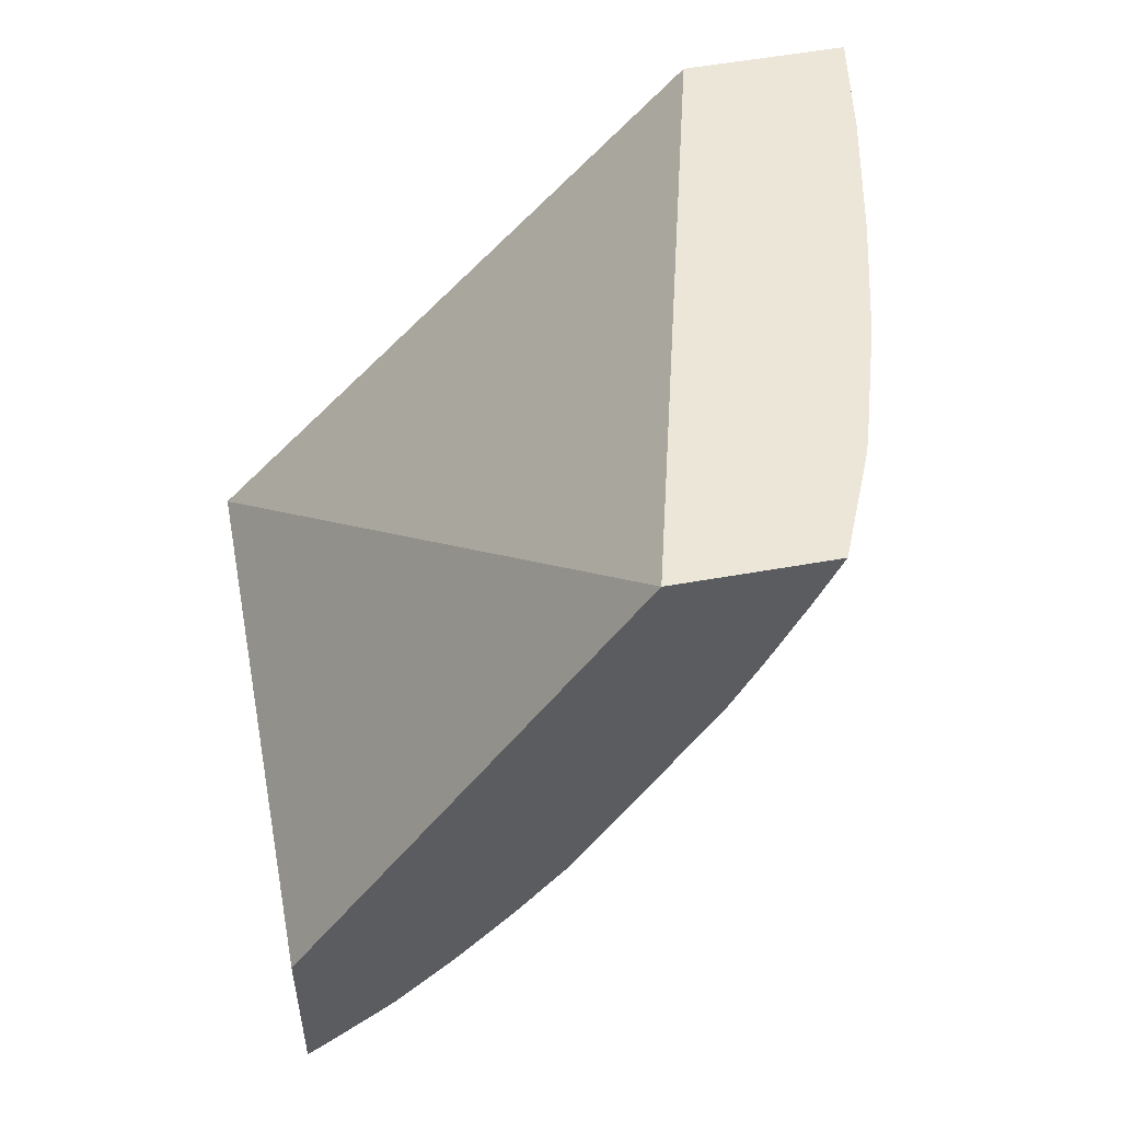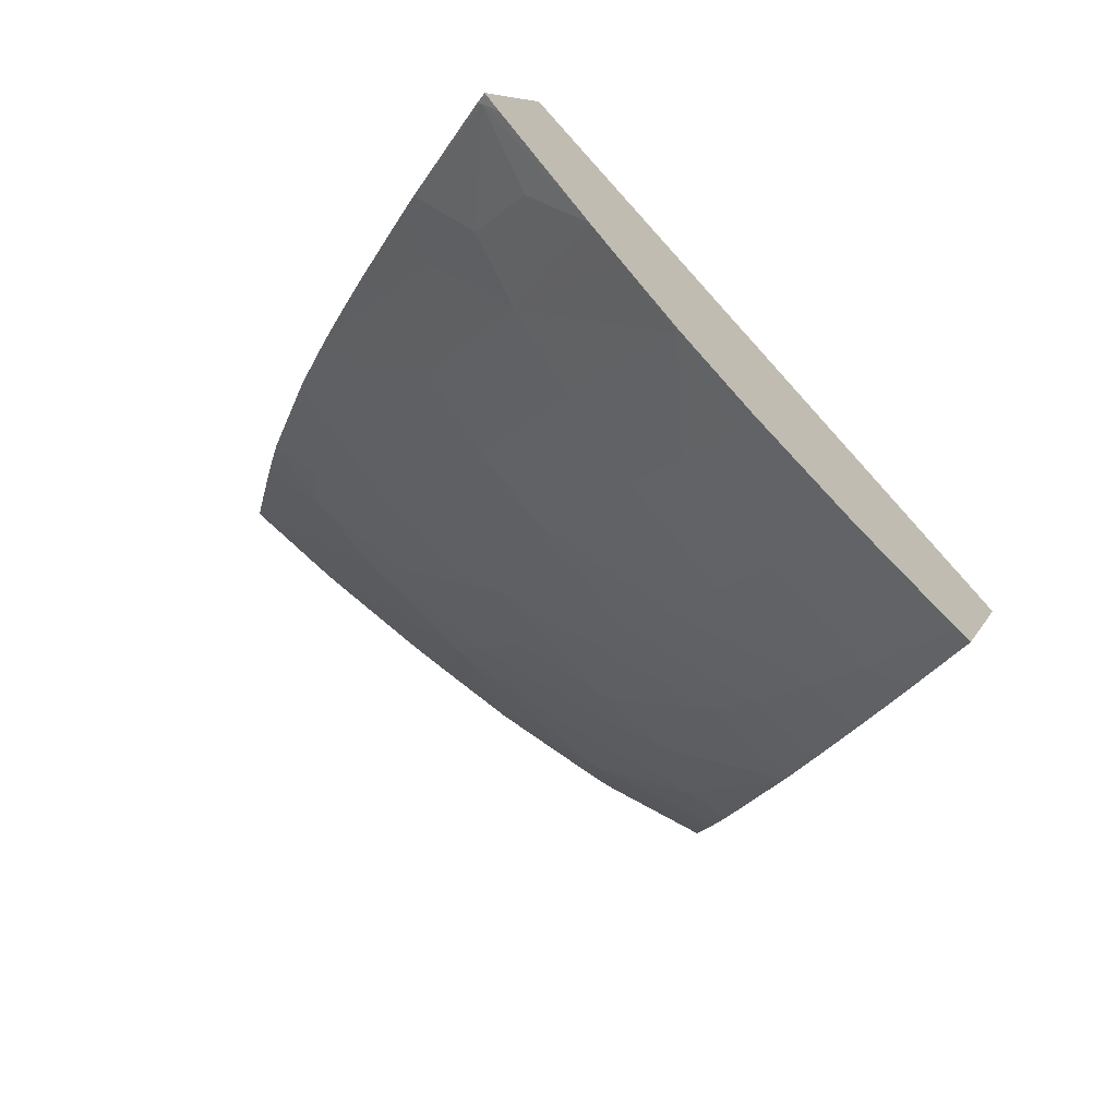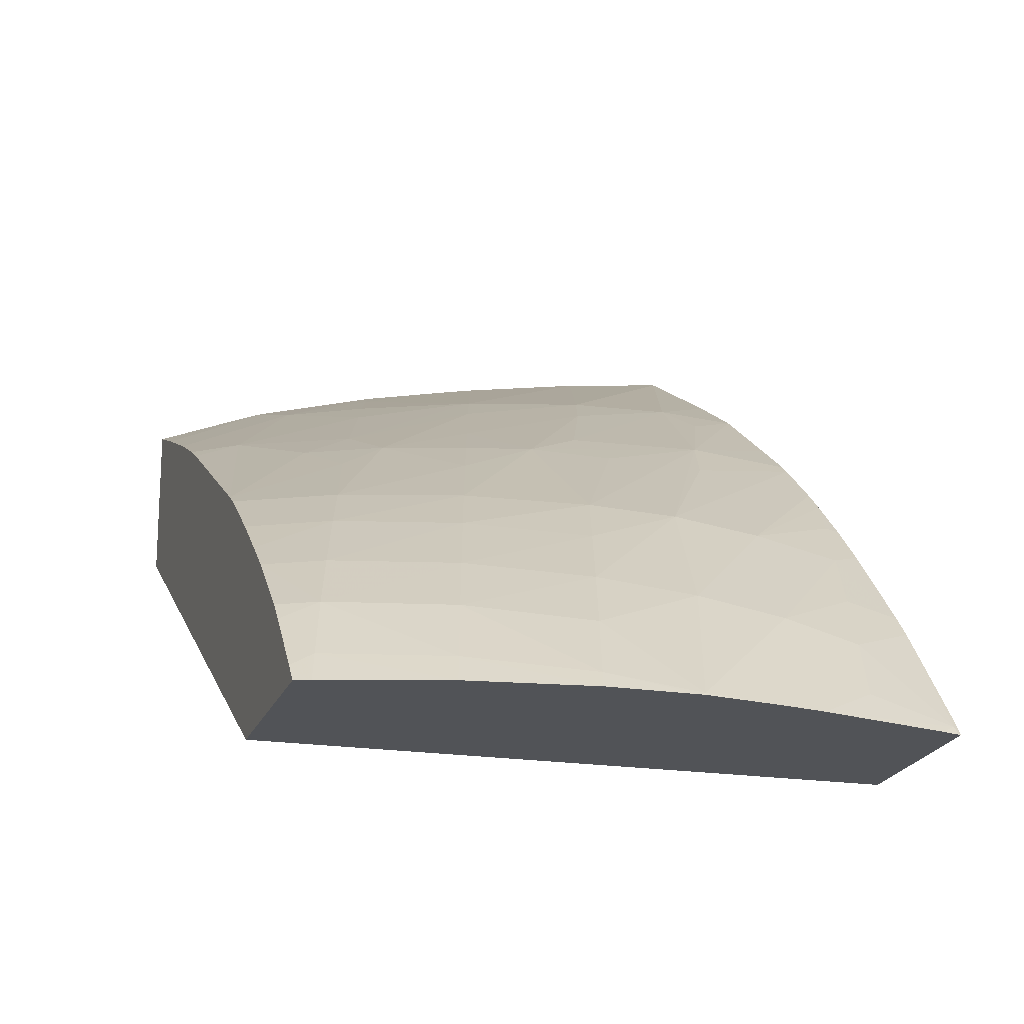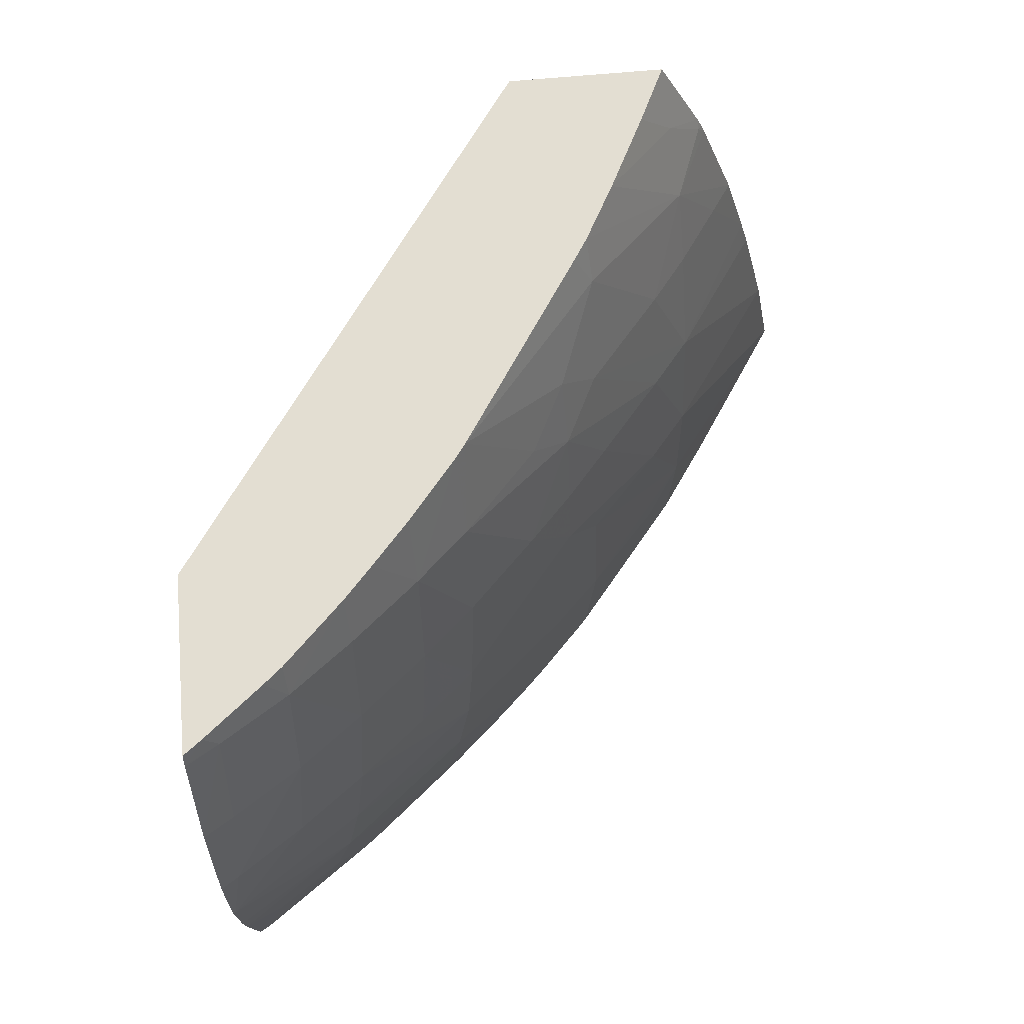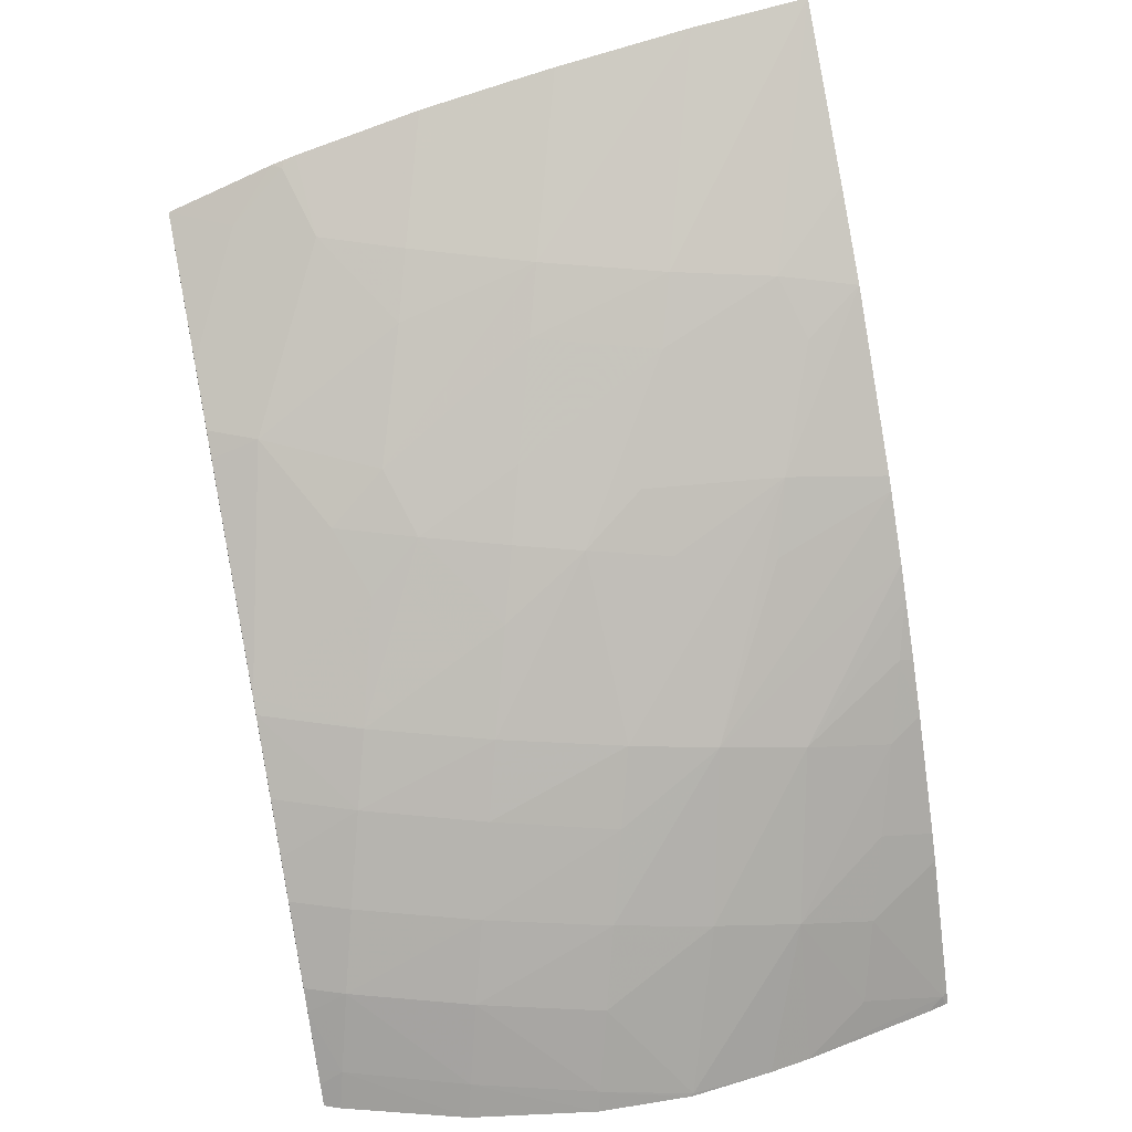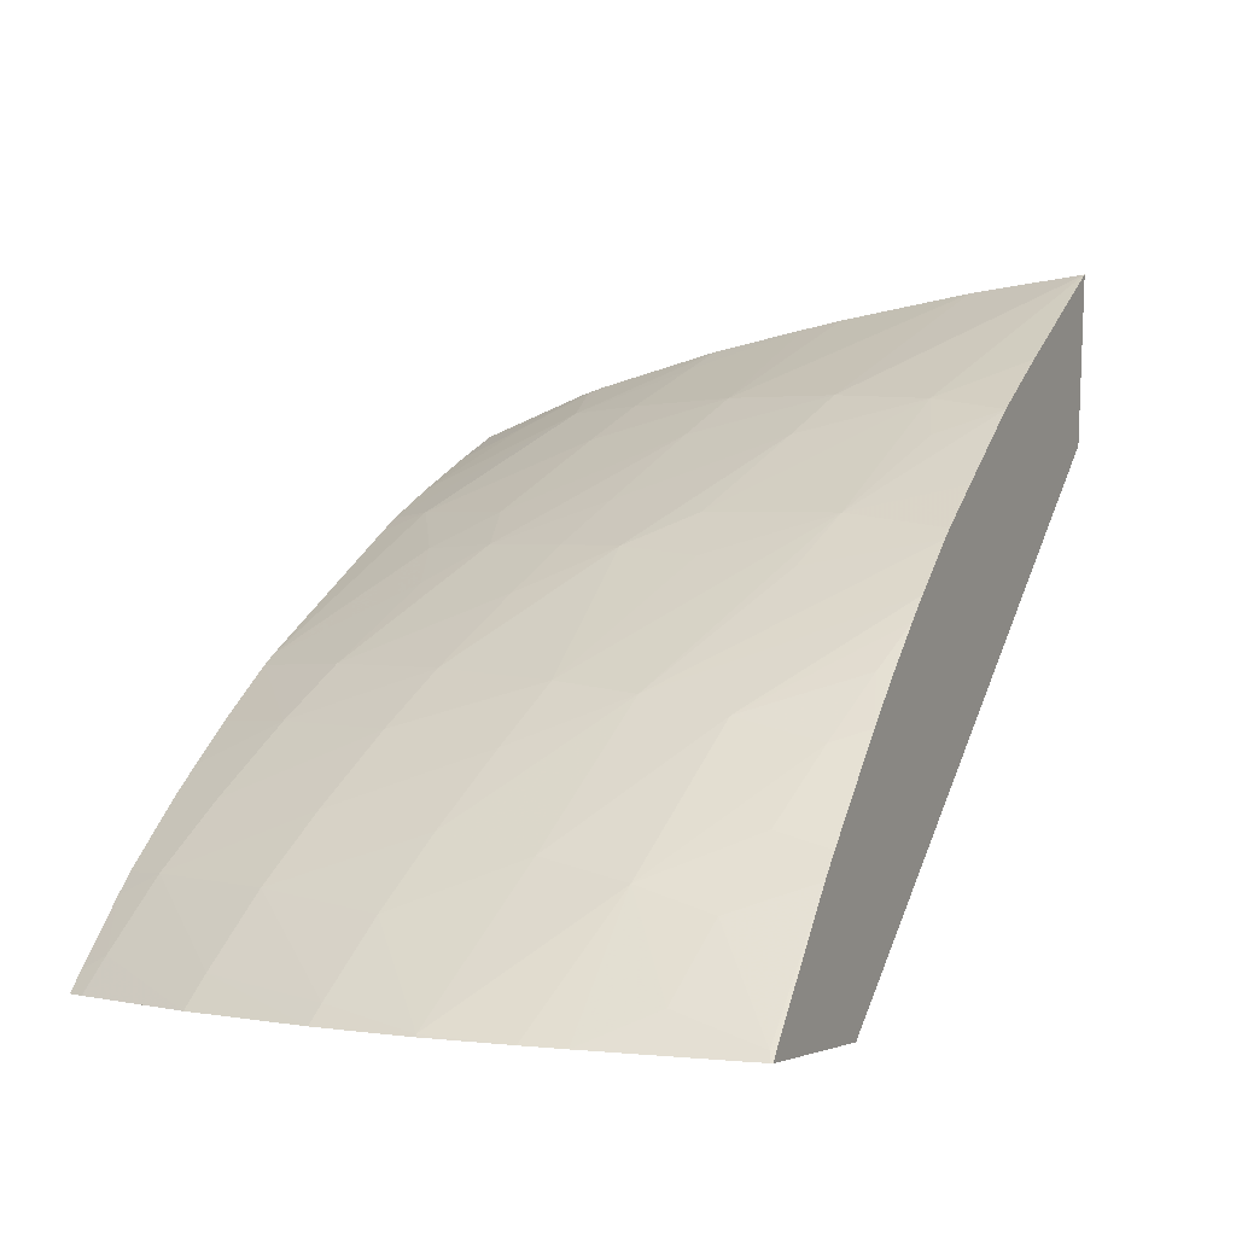
<metadata>
{"format":"obj","ext":"obj","renderer":"f3d","projection":"perspective","resolution":1024,"background":"white","views":[{"elev":33.9,"azim":79.8,"up":"+Z"},{"elev":-72.3,"azim":-46.1,"up":"+Z"},{"elev":-18.1,"azim":179.6,"up":"+Y"},{"elev":-40.7,"azim":92.1,"up":"+Z"},{"elev":58.8,"azim":-174.2,"up":"+Y"},{"elev":1.8,"azim":-137.6,"up":"+Y"}]}
</metadata>
<code>
v 0.00646 0.106 0.02633
v 0.006426 0.106 0.02634
v 0.006434 0.106 0.02636
v 0.007128 0.1061 0.02625
v 0.007129 0.106 0.02615
v 0.005862 0.106 0.02659
v 0.007128 0.1066 0.02671
v 0.00575 0.1068 0.02744
v 0.006392 0.107 0.0273
v 0.00809 0.1062 0.02618
v 0.00809 0.1067 0.02662
v 0.00809 0.106 0.026
v 0.005583 0.106 0.02673
v 0.007128 0.1071 0.02719
v 0.005205 0.1062 0.02714
v 0.005205 0.1067 0.02759
v 0.005205 0.1071 0.02807
v 0.005205 0.1076 0.0286
v 0.005827 0.1078 0.02843
v 0.006468 0.1079 0.0283
v 0.009052 0.1067 0.0266
v 0.009052 0.1062 0.02617
v 0.00809 0.1071 0.0271
v 0.009052 0.106 0.02598
v 0.004696 0.1059 0.02721
v 0.004596 0.106 0.02732
v 0.007129 0.1076 0.02774
v 0.004777 0.1069 0.02804
v 0.004821 0.107 0.02819
v 0.005011 0.1077 0.02881
v 0.005205 0.108 0.02908
v 0.005205 0.1083 0.02944
v 0.00526 0.1085 0.02962
v 0.005384 0.1089 0.03003
v 0.006167 0.1087 0.02948
v 0.006167 0.109 0.02996
v 0.007129 0.108 0.02822
v 0.009052 0.1072 0.02708
v 0.009523 0.1071 0.02711
v 0.009373 0.1067 0.02662
v 0.009333 0.1066 0.02649
v 0.00924 0.1062 0.02618
v 0.009215 0.1061 0.0261
v 0.009069 0.106 0.02598
v 0.00809 0.1076 0.02766
v 0.00457 0.1059 0.02729
v 0.004572 0.106 0.02736
v 0.004554 0.1059 0.0273
v 0.005102 0.108 0.02911
v 0.005411 0.1089 0.03011
v 0.005531 0.1092 0.0305
v 0.005751 0.1097 0.03121
v 0.006083 0.1095 0.03082
v 0.006348 0.1098 0.03116
v 0.007193 0.109 0.02975
v 0.007557 0.1088 0.02933
v 0.006916 0.1087 0.02938
v 0.008091 0.108 0.02814
v 0.009052 0.1076 0.02765
v 0.0096 0.1073 0.02736
v 0.00918 0.106 0.02598
v 0.004962 0.1059 0.02857
v 0.005939 0.1101 0.03181
v 0.007129 0.1096 0.03061
v 0.006164 0.1105 0.03254
v 0.006303 0.1108 0.03298
v 0.007129 0.1098 0.03109
v 0.00809 0.1085 0.02883
v 0.00809 0.1091 0.02982
v 0.00809 0.1088 0.02931
v 0.009052 0.108 0.02813
v 0.009857 0.108 0.02819
v 0.009705 0.1076 0.0277
v 0.009607 0.1059 0.02731
v 0.01086 0.1084 0.03135
v 0.006293 0.1095 0.03289
v 0.00809 0.1096 0.0306
v 0.007129 0.1107 0.03271
v 0.008091 0.1099 0.03108
v 0.00877 0.1088 0.02931
v 0.009075 0.1085 0.02894
v 0.009891 0.108 0.0283
v 0.01087 0.1096 0.03143
v 0.009075 0.109 0.02973
v 0.00809 0.1105 0.03238
v 0.009052 0.1096 0.03065
v 0.008371 0.1104 0.03229
v 0.009052 0.1101 0.03174
v 0.009052 0.1098 0.03113
v 0.009411 0.1088 0.02935
v 0.01001 0.109 0.02989
v 0.01035 0.1089 0.02978
v 0.01012 0.11 0.0317
v 0.01073 0.1095 0.03099
v 0.01036 0.1097 0.0313
v 0.009721 0.1098 0.0312
v 0.009052 0.1103 0.03206
v 0.01041 0.109 0.02996
v 0.01003 0.11 0.03167
v 0.01003 0.11 0.03173
v 0.01055 0.1092 0.03041
v 0.009942 0.11 0.03176
f 1 2 3
f 1 3 4
f 1 4 5
f 1 5 12
f 1 12 24
f 1 24 44
f 1 44 61
f 1 61 74
f 1 74 62
f 1 62 48
f 1 48 46
f 1 46 25
f 1 25 13
f 1 13 6
f 1 6 2
f 2 6 3
f 3 7 4
f 3 6 8
f 3 8 9
f 3 9 7
f 4 10 5
f 4 7 11
f 4 11 10
f 5 10 12
f 6 13 8
f 7 9 14
f 7 14 11
f 8 13 15
f 8 15 16
f 8 16 17
f 8 17 18
f 8 18 19
f 8 19 9
f 9 19 20
f 9 20 14
f 10 11 21
f 10 21 22
f 10 22 12
f 11 14 23
f 11 23 21
f 12 22 24
f 13 25 26
f 13 26 15
f 14 20 27
f 14 27 23
f 15 26 16
f 16 26 28
f 16 28 17
f 17 28 29
f 17 29 18
f 18 30 31
f 18 31 19
f 18 29 30
f 19 31 32
f 19 32 33
f 19 33 20
f 20 33 34
f 20 34 35
f 20 35 36
f 20 36 37
f 20 37 27
f 21 23 38
f 21 38 39
f 21 39 40
f 21 40 41
f 21 41 22
f 22 42 43
f 22 43 44
f 22 44 24
f 22 41 42
f 23 27 45
f 23 45 38
f 25 46 26
f 26 47 28
f 26 46 48
f 26 48 47
f 27 37 45
f 28 47 48
f 28 48 62
f 28 62 76
f 28 76 66
f 28 66 65
f 28 65 63
f 28 63 52
f 28 52 51
f 28 51 50
f 28 50 34
f 28 34 33
f 28 33 32
f 28 32 49
f 28 49 30
f 28 30 29
f 30 49 31
f 31 49 32
f 34 50 36
f 34 36 35
f 36 50 51
f 36 51 52
f 36 52 53
f 36 53 54
f 36 54 55
f 36 55 56
f 36 56 57
f 36 57 37
f 37 57 56
f 37 56 58
f 37 58 45
f 38 45 59
f 38 59 60
f 38 60 39
f 39 60 73
f 39 73 72
f 39 72 82
f 39 82 92
f 39 92 98
f 39 98 101
f 39 101 94
f 39 94 83
f 39 83 75
f 39 75 74
f 39 74 61
f 39 61 43
f 39 43 42
f 39 42 41
f 39 41 40
f 43 61 44
f 45 58 59
f 52 63 54
f 52 54 53
f 54 64 55
f 54 63 65
f 54 65 66
f 54 66 67
f 54 67 64
f 55 64 56
f 56 68 58
f 56 64 69
f 56 69 70
f 56 70 68
f 58 68 71
f 58 71 59
f 59 71 72
f 59 72 73
f 59 73 60
f 62 74 75
f 62 75 76
f 64 67 77
f 64 77 69
f 66 76 75
f 66 75 83
f 66 83 93
f 66 93 100
f 66 100 102
f 66 102 97
f 66 97 87
f 66 87 85
f 66 85 78
f 66 78 67
f 67 79 77
f 67 78 79
f 68 70 80
f 68 80 71
f 69 80 70
f 69 77 80
f 71 80 81
f 71 81 82
f 71 82 72
f 77 79 84
f 77 84 80
f 78 85 79
f 79 86 84
f 79 85 87
f 79 87 88
f 79 88 89
f 79 89 86
f 80 84 90
f 80 90 81
f 81 90 82
f 82 90 91
f 82 91 92
f 83 94 95
f 83 95 93
f 84 86 91
f 84 91 90
f 86 89 96
f 86 96 91
f 87 97 88
f 88 96 89
f 88 97 96
f 91 96 98
f 91 98 92
f 93 95 99
f 93 99 100
f 94 101 95
f 95 101 96
f 95 96 99
f 96 97 102
f 96 102 99
f 96 101 98
f 99 102 100

</code>
